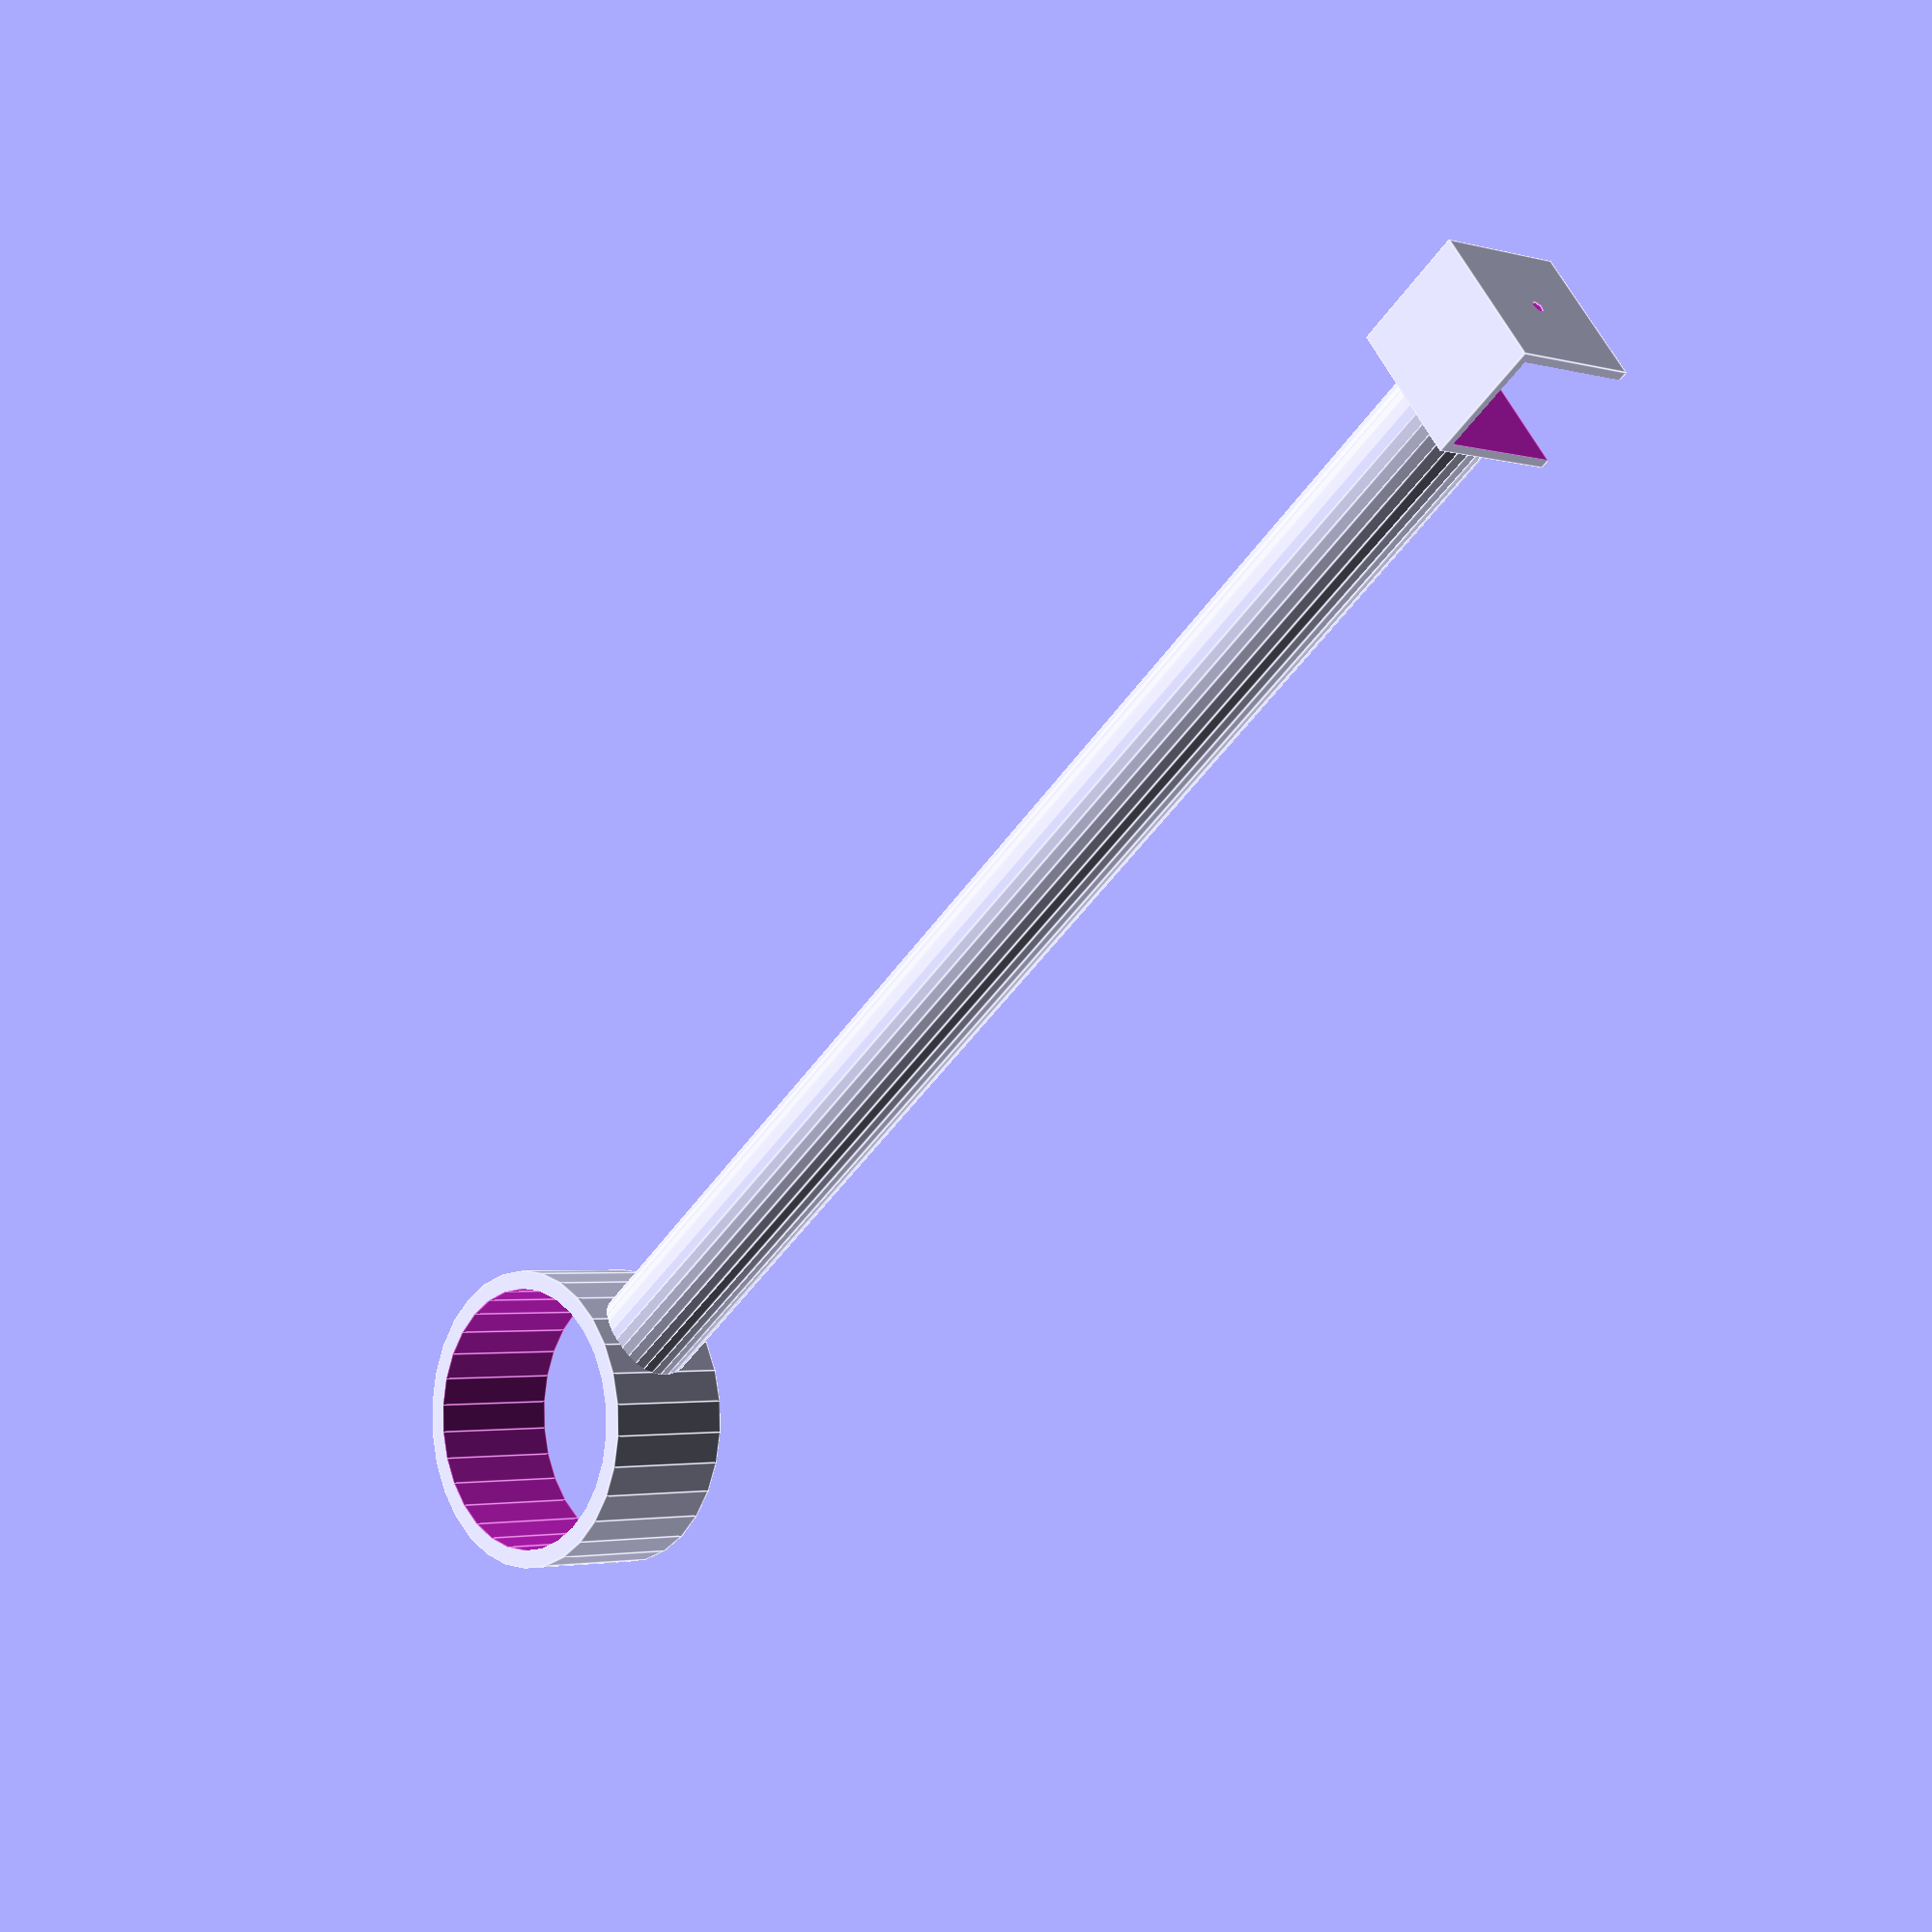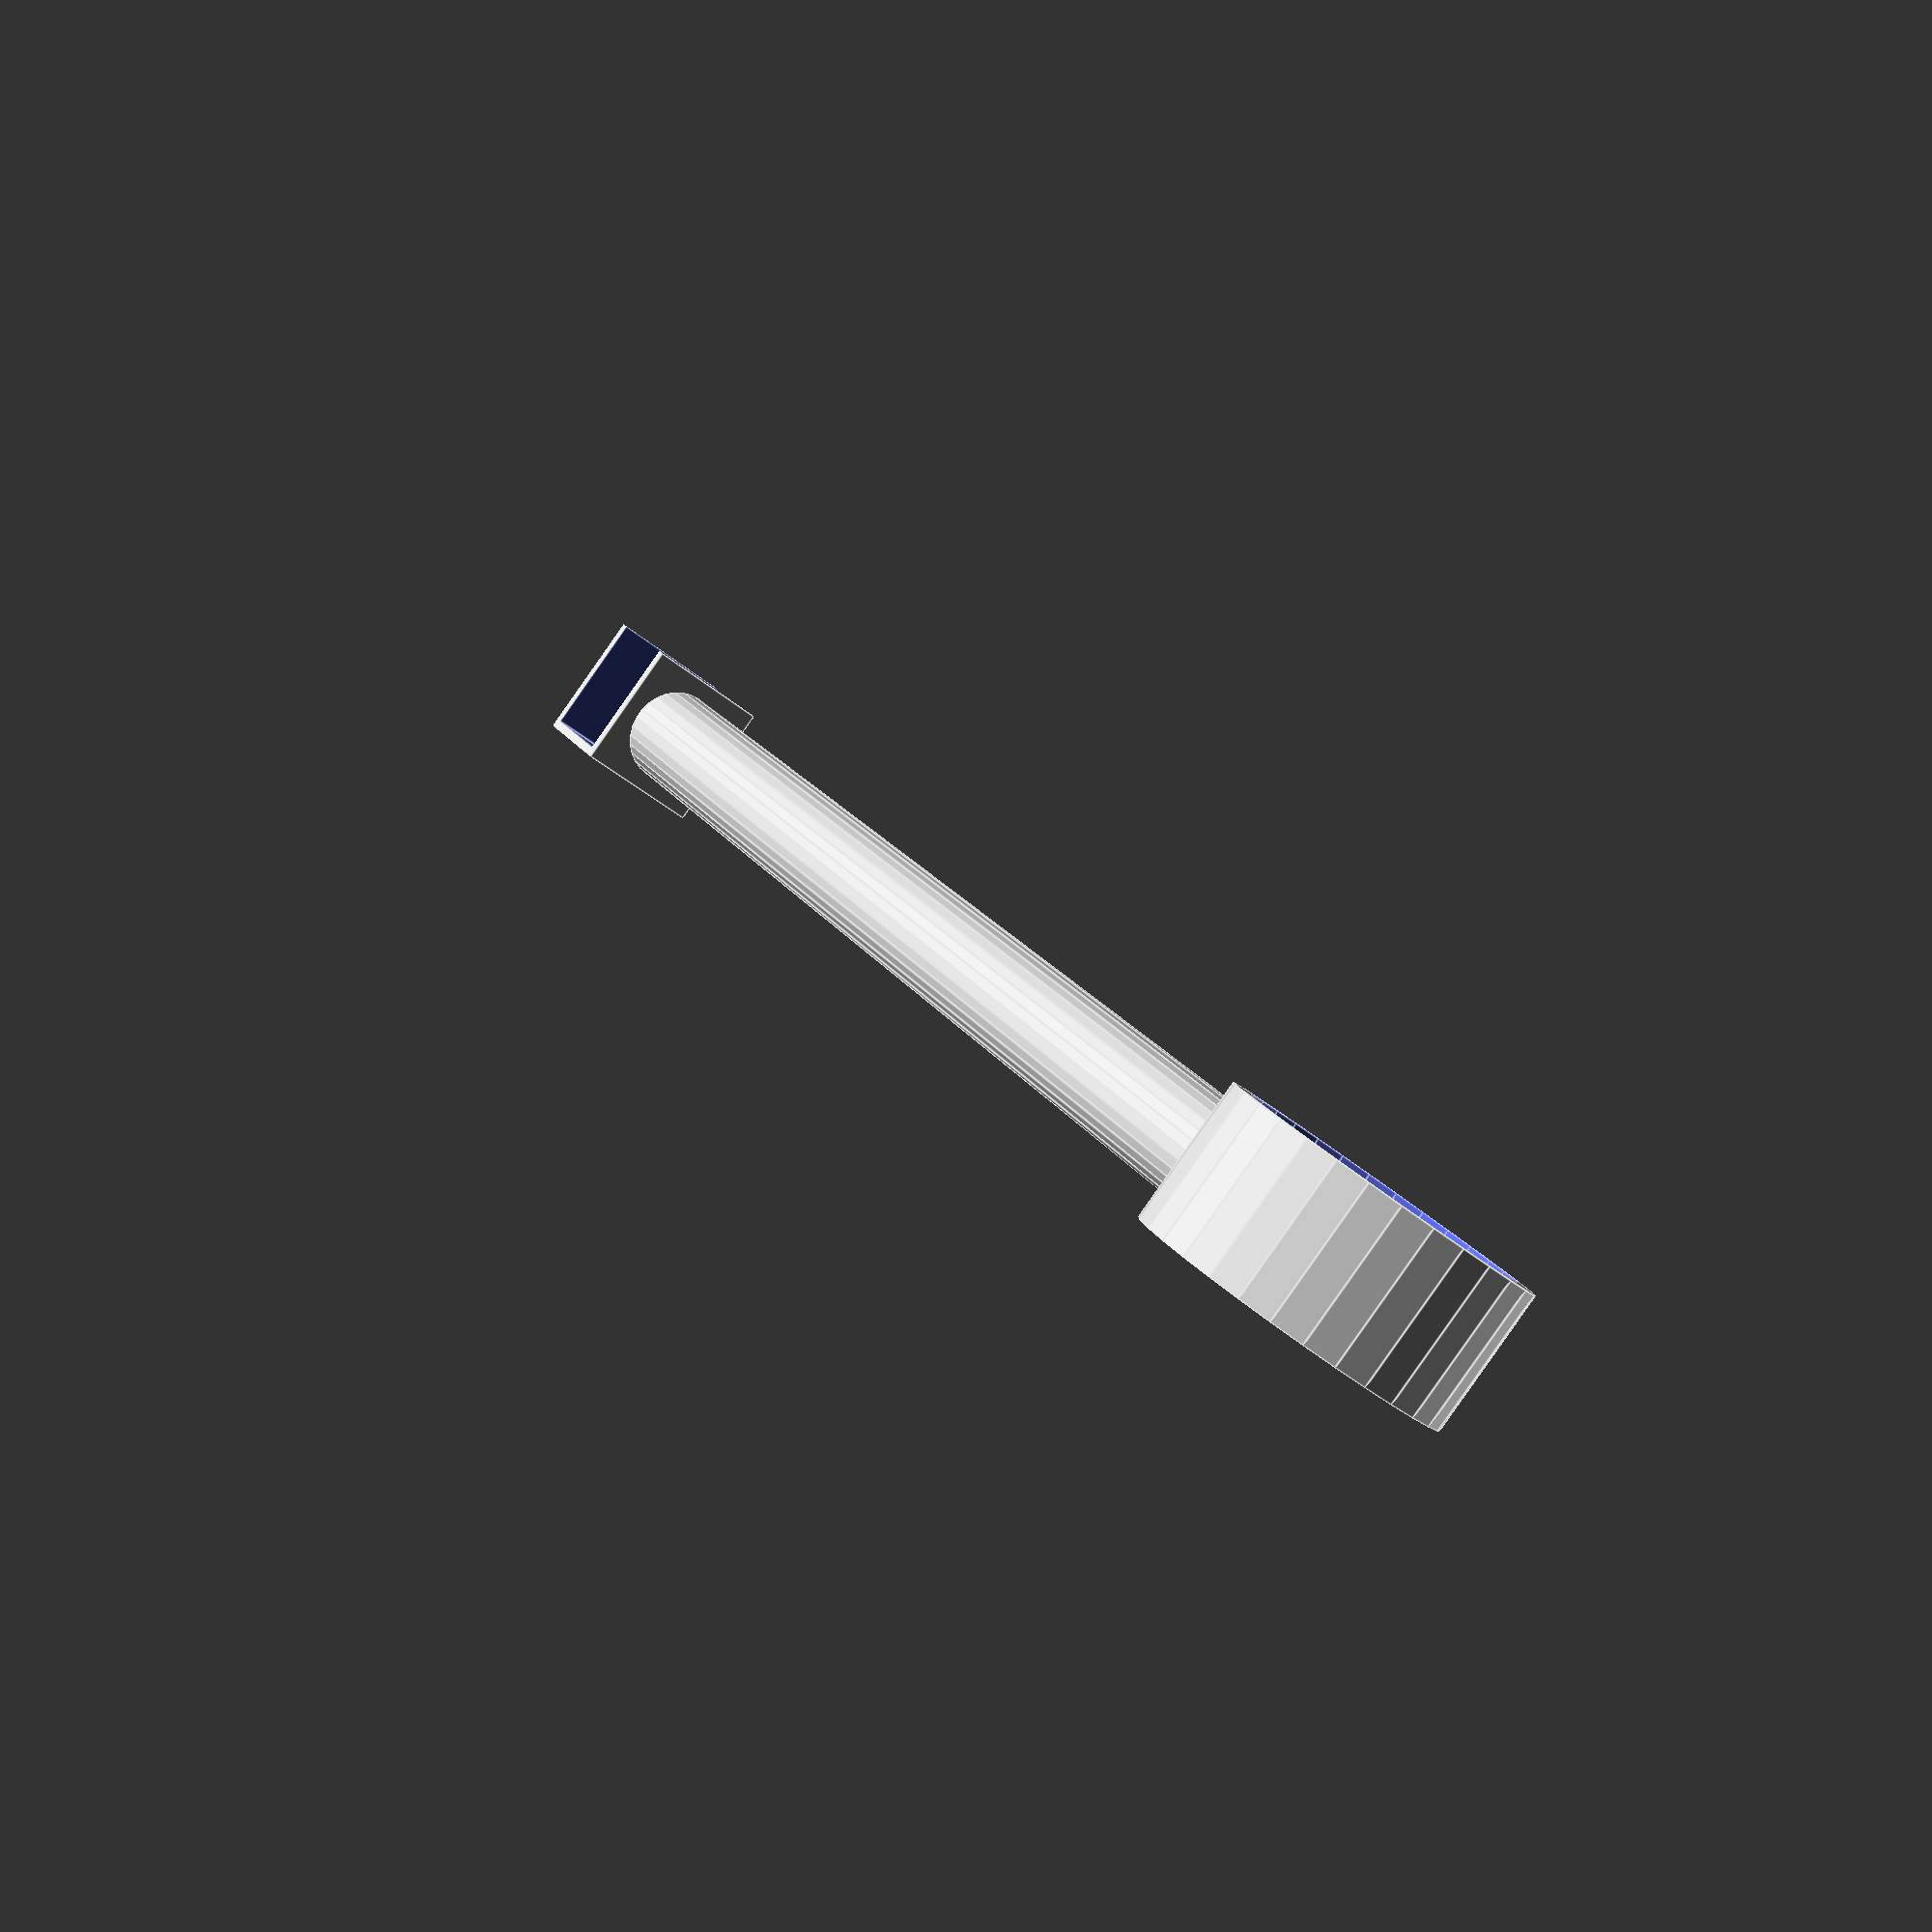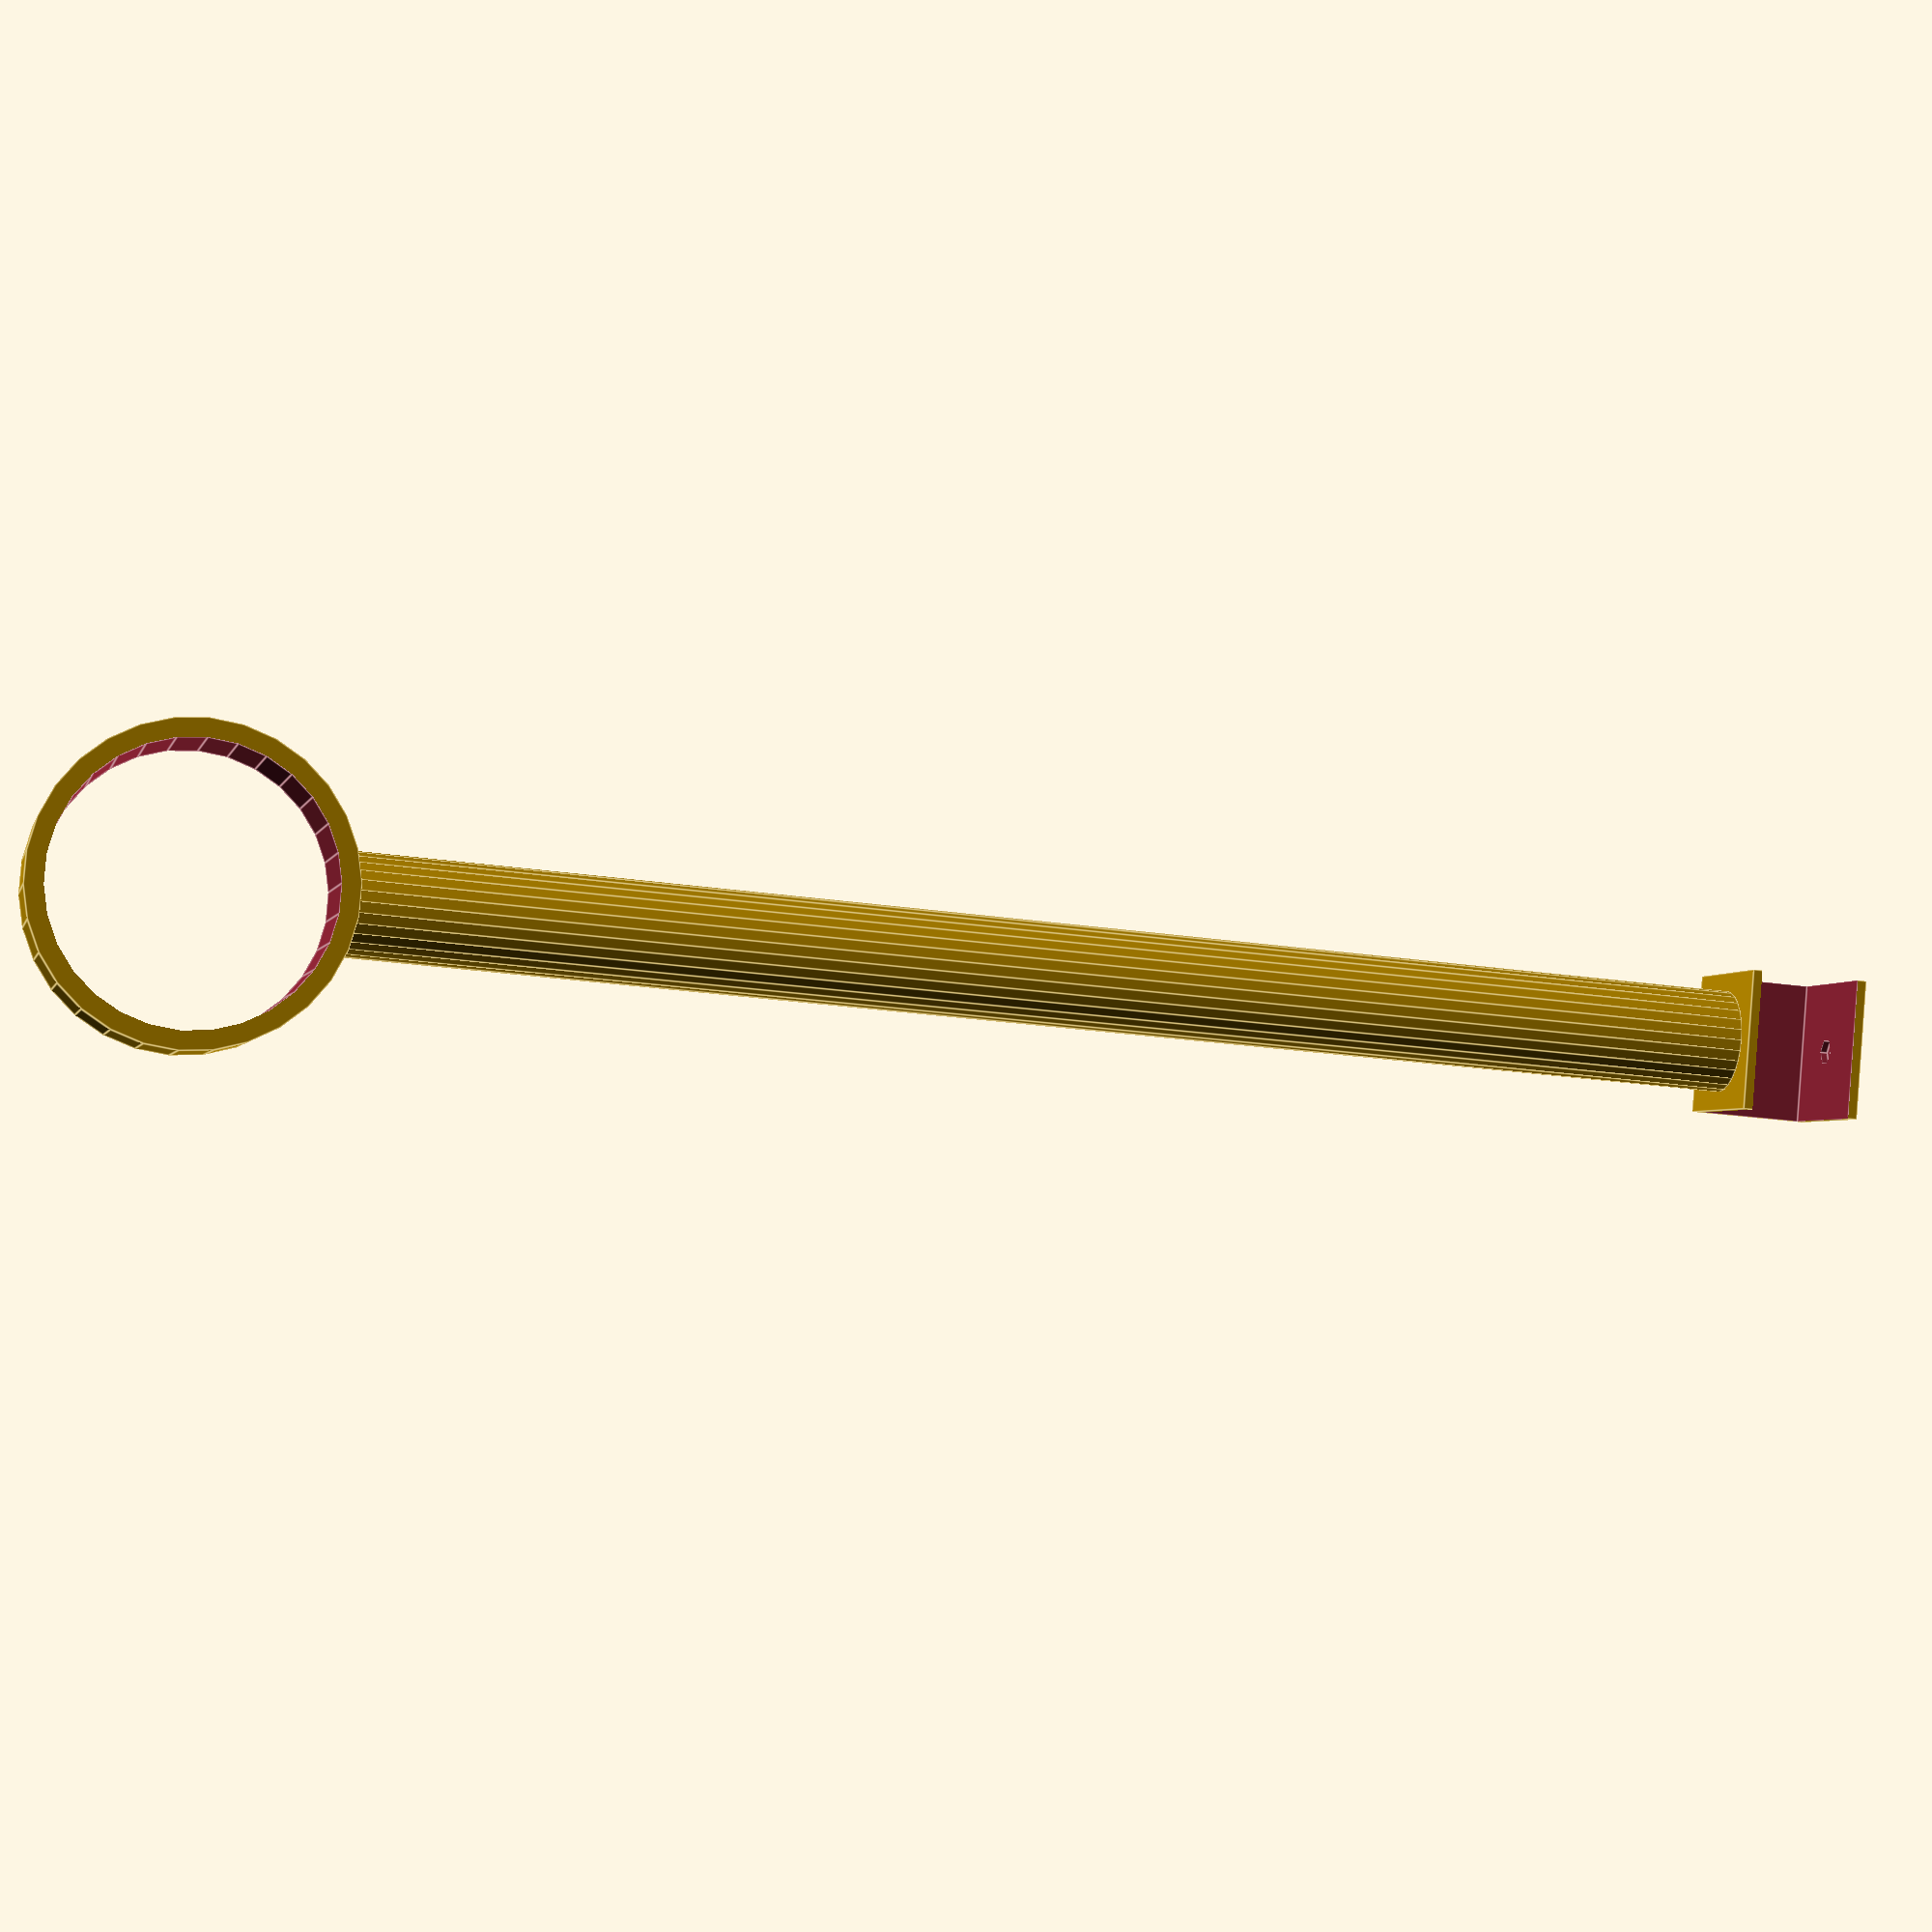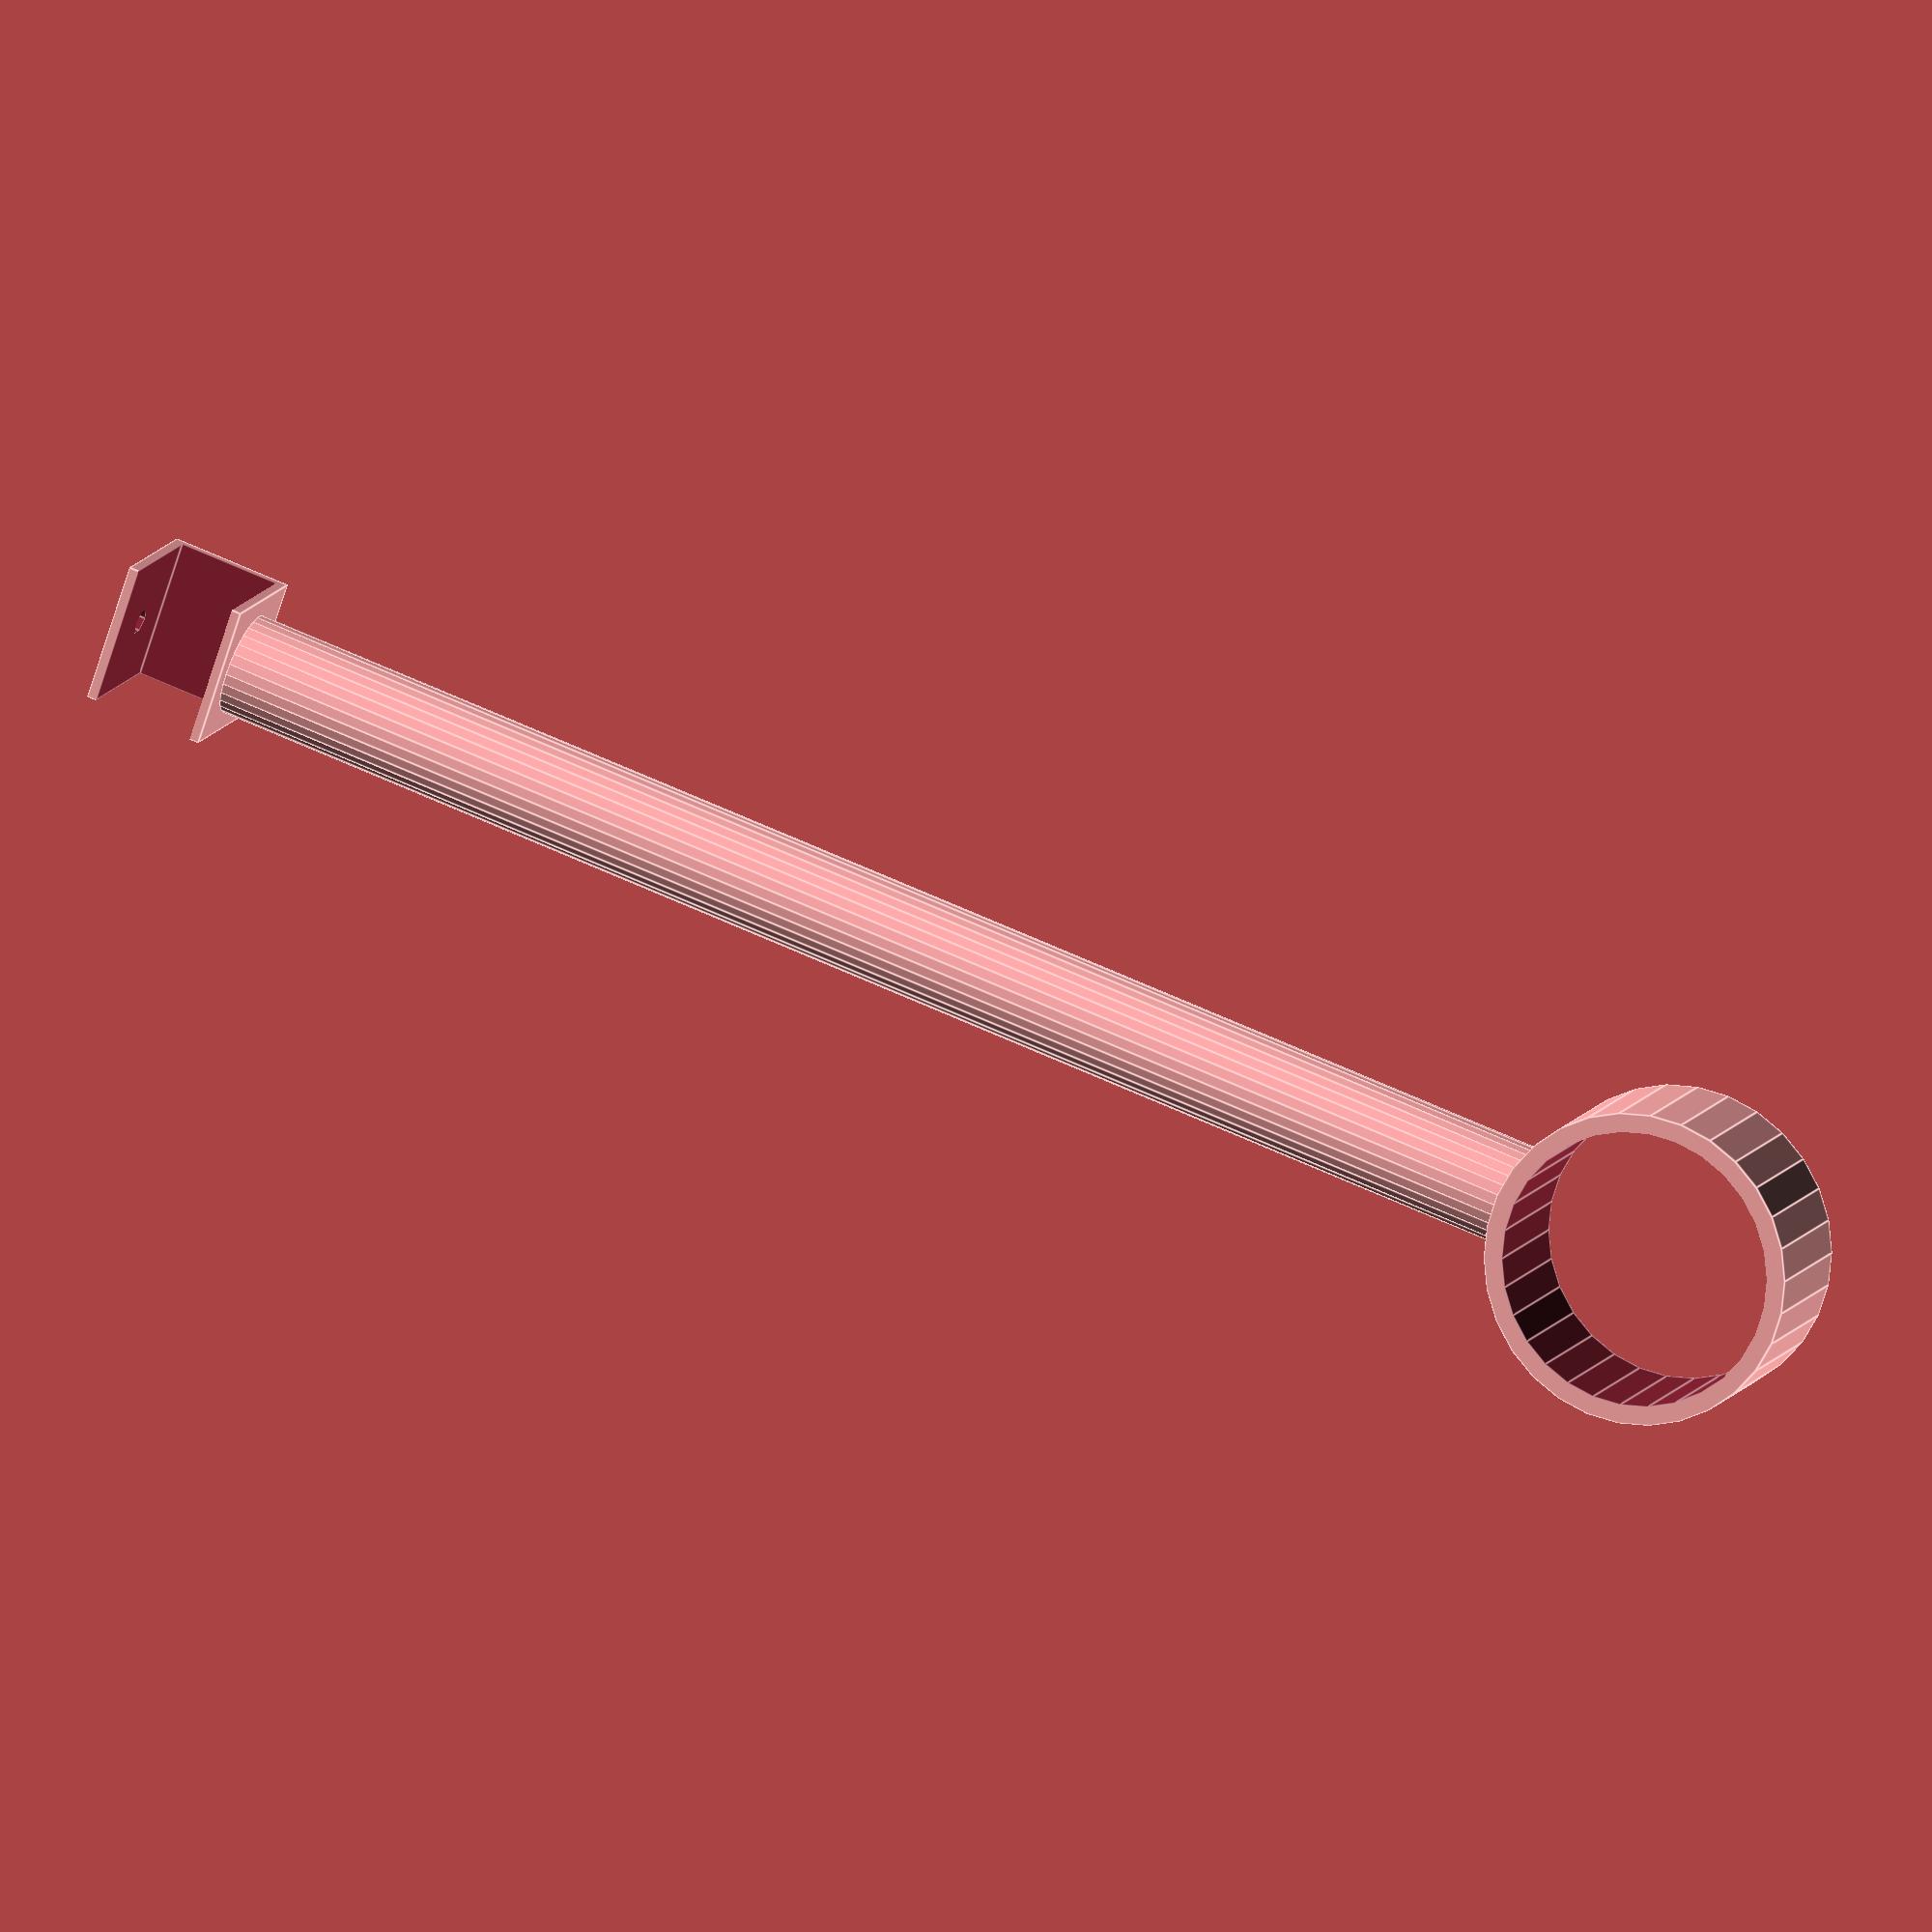
<openscad>
FUZZ = 0.1;
THICKNESS = 2;
BRACKET_HEIGHT = 26;
BRACKET_DEPTH = 30;
PILLAR_HEIGHT = 300;
TUBE_RADIUS = 29.5;
HOSE_BRACKET_ANGLE = 90;
WIDTH = 30;
SCREW_DIAMETER = 2.5;
NUT_HEIGHT = 1.6;

module flat_nut(dia, height)
{
  out_h = 2*dia;
  out_r = out_h/sqrt(3);
	difference()
	{
		cylinder(r=out_r,h=height,$fn=6, center=true);
    cylinder(r=dia/2,h=height+FUZZ, $fn=60, center=true);
	}
}

module bracket(h, w, d) {
  difference() {
    cube([h, w, d], center=true);
    translate([0, 0, THICKNESS/2])
      cube([h-THICKNESS*2, w+2*FUZZ, d-THICKNESS+FUZZ], center=true);
    translate([-h/2+THICKNESS-NUT_HEIGHT/2+FUZZ/2,0,0])
        rotate([0,90,0]) {
         flat_nut(SCREW_DIAMETER, NUT_HEIGHT+FUZZ);
         translate([0,0,-NUT_HEIGHT/2])
          cylinder(d=SCREW_DIAMETER+FUZZ/2, h=2*THICKNESS, $fn=60, center=true);
      }
  }
}

module pillar(r, h) {
  cylinder(h, r=r);
}

module tube_collar(r, d) {
  difference() {
    cylinder(d, r=r+THICKNESS*2, center=true);
    cylinder(d+FUZZ, r=r, center=true);
  }
}

module main(bracket_h, bracket_d, pillar_h, tube_r, hose_bracket_angle) {
  translate([0, 0, tube_r+THICKNESS]) {
    translate([0,0,pillar_h+bracket_h/2])
      rotate([0,90,0])
        bracket(bracket_h, WIDTH, bracket_d, screw_d);
    pillar(WIDTH/2-THICKNESS*2, pillar_h);
  }
  rotate([90, 0, hose_bracket_angle])
    tube_collar(tube_r, WIDTH);
}

main(BRACKET_HEIGHT, BRACKET_DEPTH, PILLAR_HEIGHT, TUBE_RADIUS, HOSE_BRACKET_ANGLE);


</openscad>
<views>
elev=49.5 azim=329.8 roll=326.6 proj=p view=edges
elev=159.1 azim=50.8 roll=24.5 proj=p view=edges
elev=204.0 azim=339.6 roll=283.8 proj=p view=edges
elev=122.7 azim=138.3 roll=63.6 proj=o view=edges
</views>
